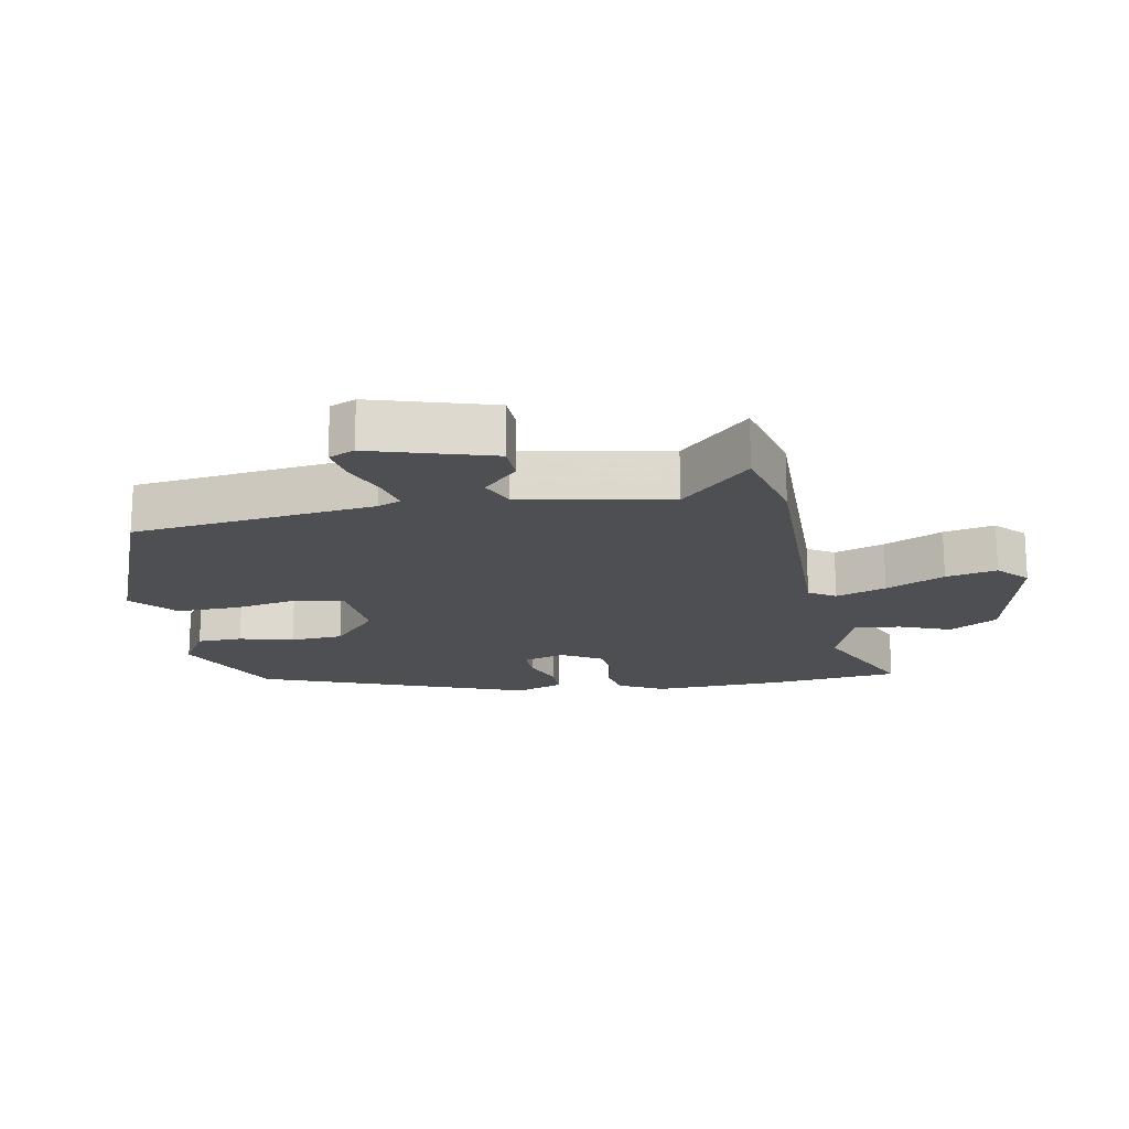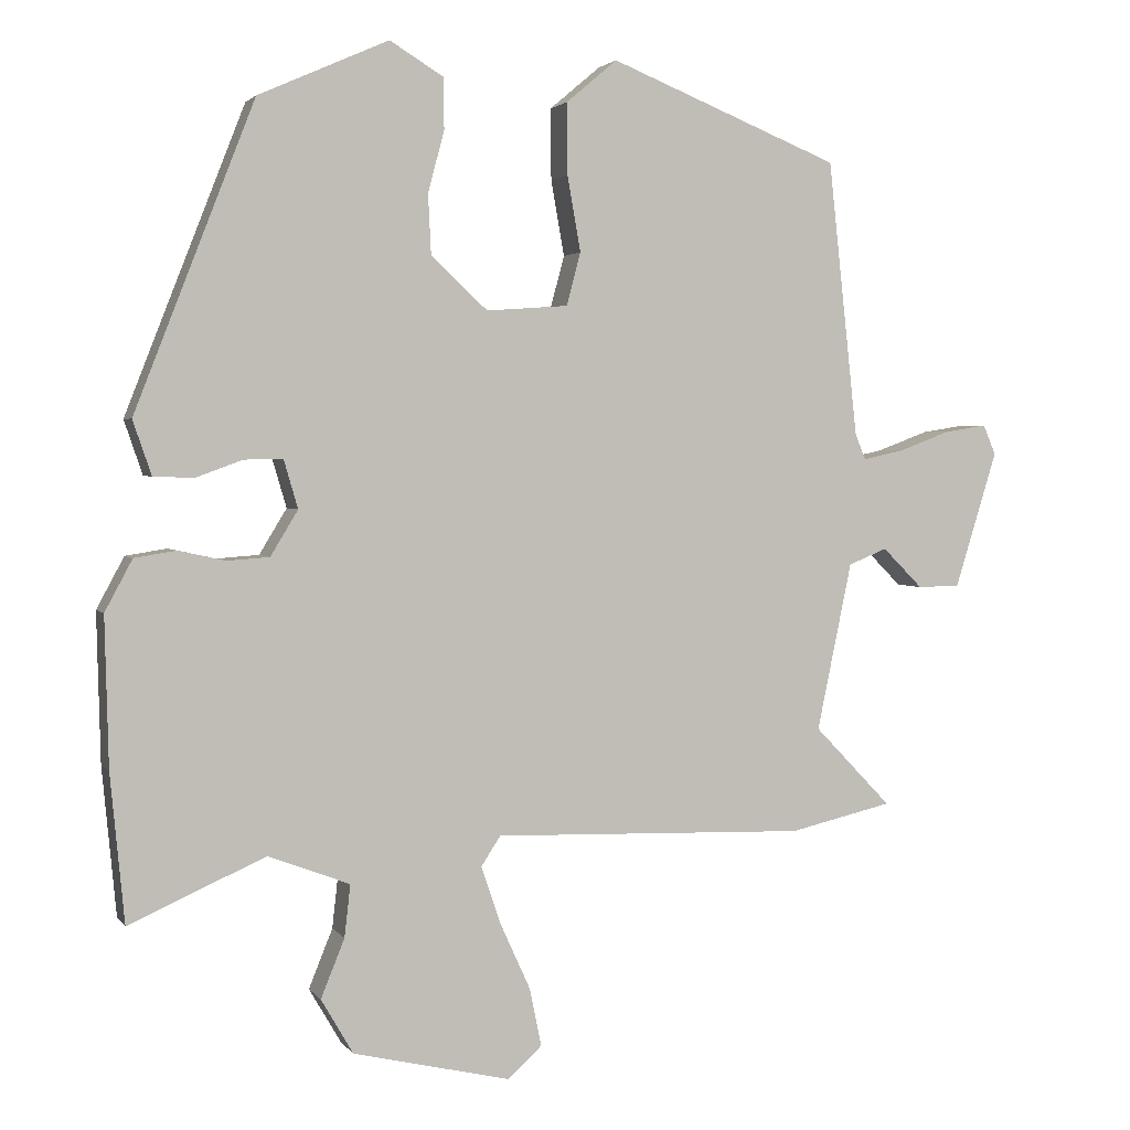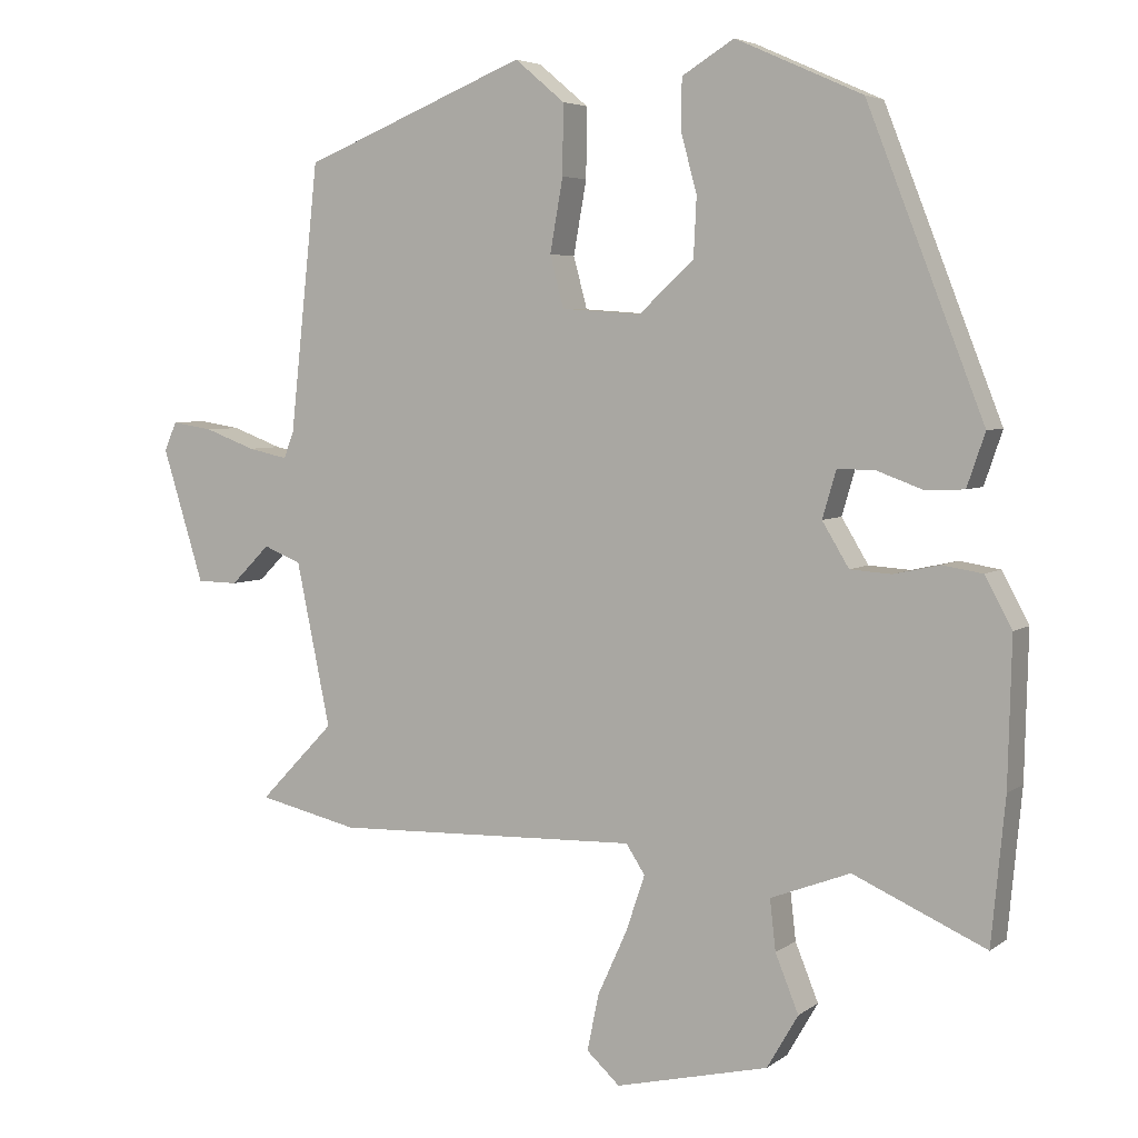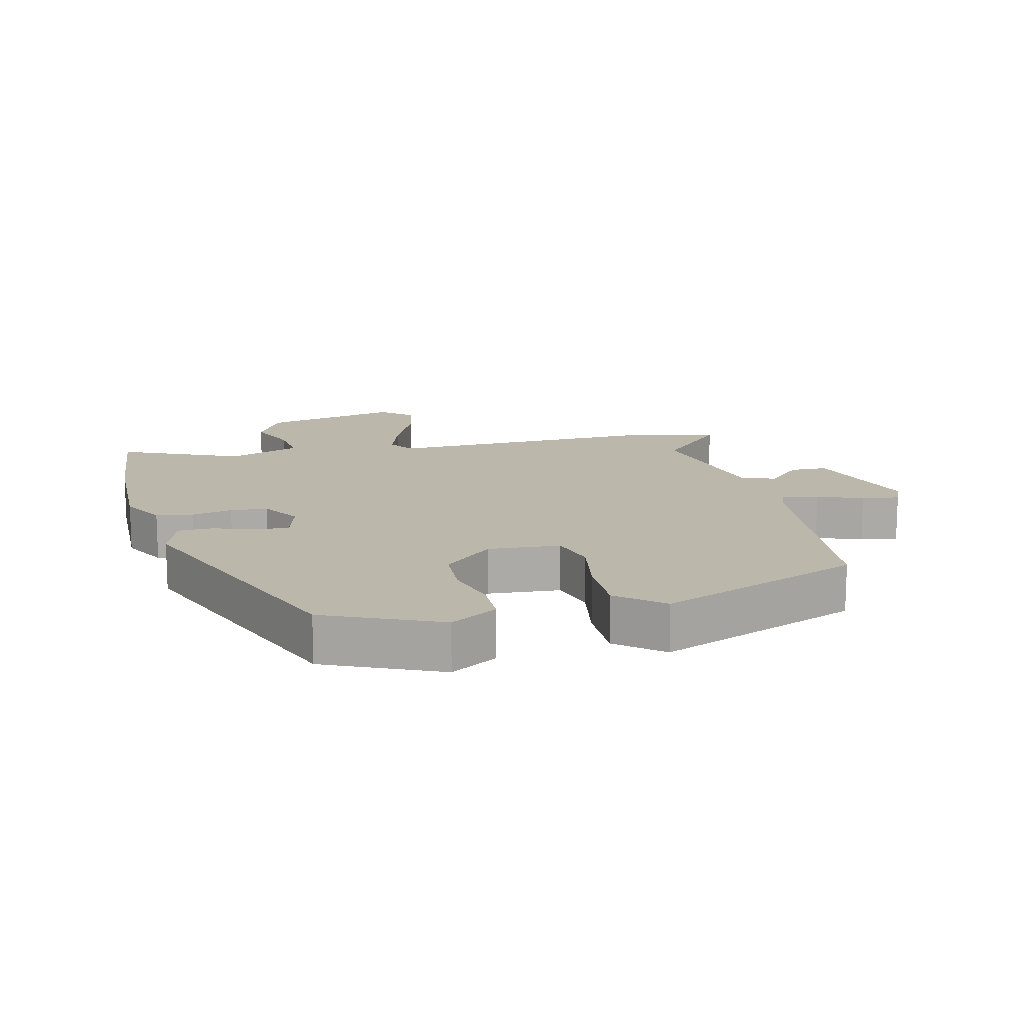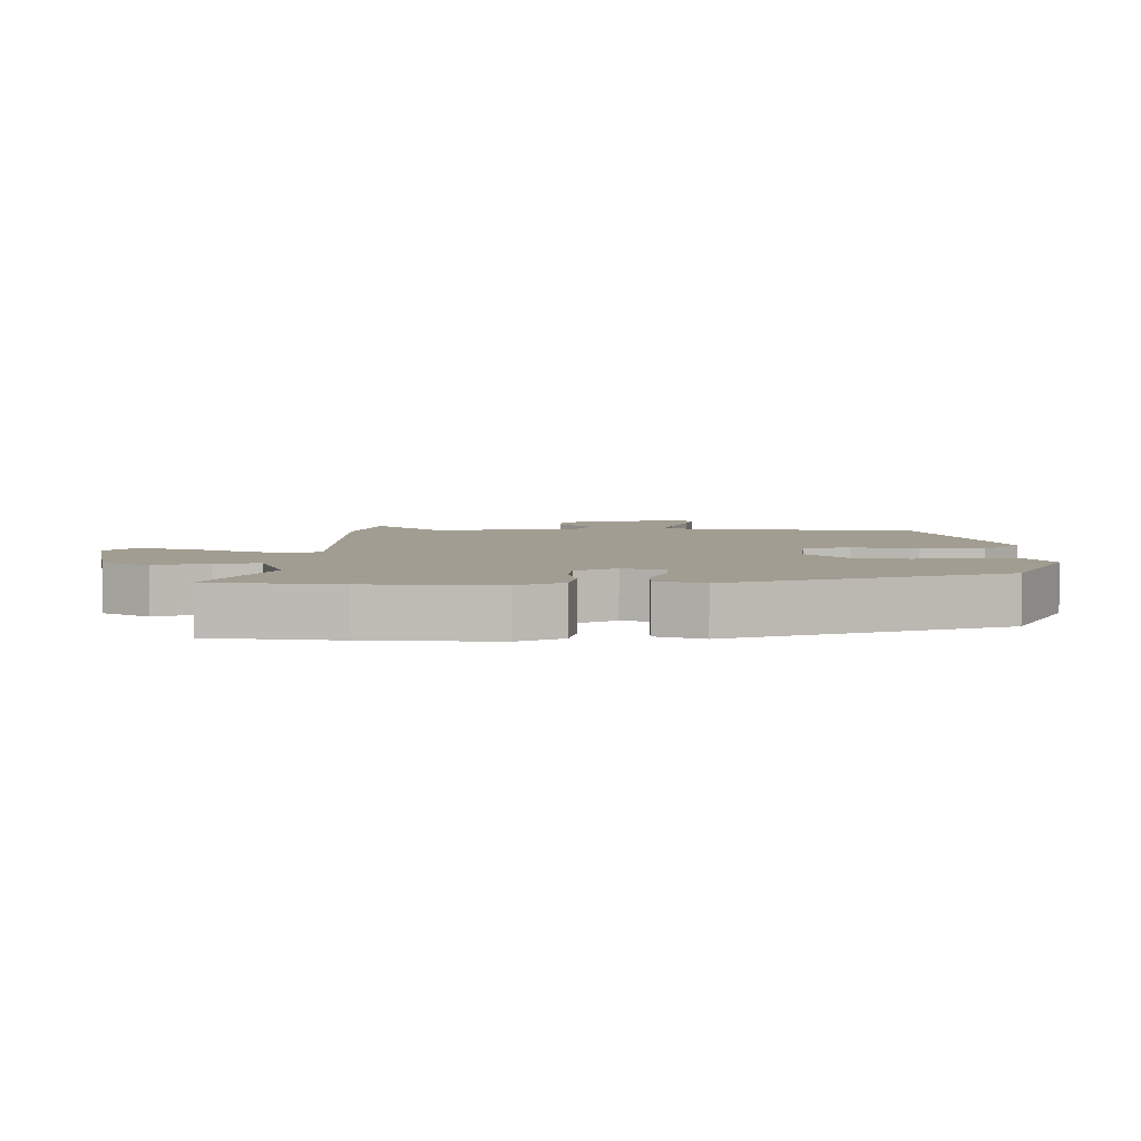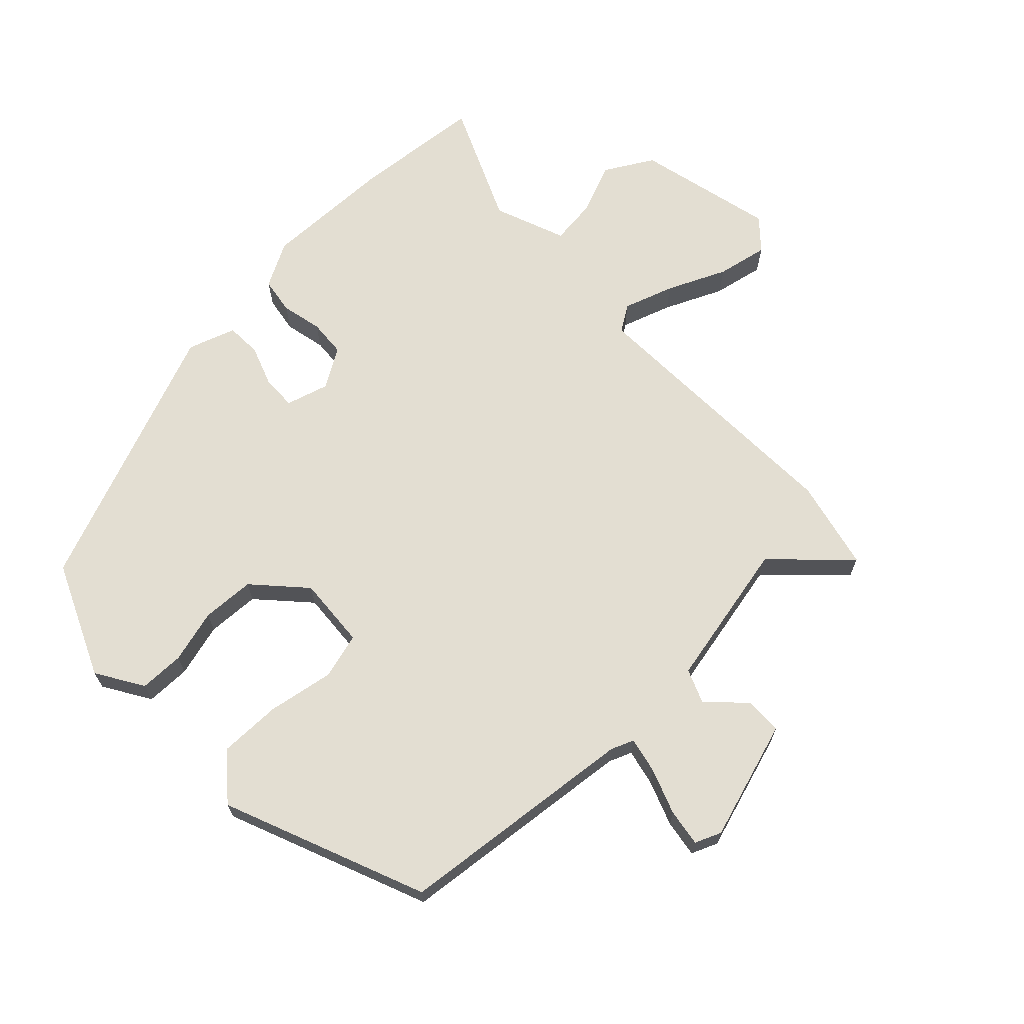
<metadata>
{"format":"obj","ext":"obj","renderer":"f3d","projection":"perspective","resolution":1024,"background":"white","views":[{"elev":-17.8,"azim":101.2,"up":"+Y"},{"elev":2.6,"azim":-18.2,"up":"+Z"},{"elev":4.8,"azim":-153.6,"up":"+Z"},{"elev":14.5,"azim":-13.7,"up":"+Y"},{"elev":4.9,"azim":-87.9,"up":"+Y"},{"elev":67.6,"azim":46.2,"up":"+Y"}]}
</metadata>
<code>
v 0.568 0.07 -0.484
v 0.429 0.07 -0.516
v 0.006 0.07 -0.503
v -0.02 0.07 -0.543
v 0.006 0.07 -0.62
v 0.047 0.07 -0.71
v 0.063 0.07 -0.788
v 0.017 0.07 -0.83
v -0.195 0.07 -0.78
v -0.238 0.07 -0.706
v -0.206 0.07 -0.627
v -0.198 0.07 -0.557
v -0.308 0.07 -0.515
v -0.491 0.07 -0.596
v -0.51 0.07 -0.397
v -0.515 0.07 -0.197
v -0.478 0.07 -0.128
v -0.422 0.07 -0.119
v -0.359 0.07 -0.133
v -0.302 0.07 -0.129
v -0.265 0.07 -0.068
v -0.284 0.07 -0.003
v -0.336 0.07 -0.004
v -0.399 0.07 -0.027
v -0.453 0.07 -0.025
v -0.478 0.07 0.048
v -0.317 0.07 0.459
v -0.142 0.07 0.537
v -0.07 0.07 0.493
v -0.069 0.07 0.424
v -0.091 0.07 0.342
v -0.087 0.07 0.261
v -0.011 0.07 0.191
v 0.099 0.07 0.199
v 0.118 0.07 0.27
v 0.1 0.07 0.371
v 0.099 0.07 0.467
v 0.168 0.07 0.525
v 0.478 0.07 0.4
v 0.518 0.07 0.03
v 0.532 0.07 -0.005
v 0.587 0.07 0.007
v 0.657 0.07 0.033
v 0.714 0.07 0.042
v 0.731 0.07 0.002
v 0.674 0.07 -0.182
v 0.617 0.07 -0.183
v 0.563 0.07 -0.129
v 0.511 0.07 -0.15
v 0.464 0.07 -0.376
v 0.568 0 -0.484
v 0.429 0 -0.516
v 0.006 0 -0.503
v -0.02 0 -0.543
v 0.006 0 -0.62
v 0.047 0 -0.71
v 0.063 0 -0.788
v 0.017 0 -0.83
v -0.195 0 -0.78
v -0.238 0 -0.706
v -0.206 0 -0.627
v -0.198 0 -0.557
v -0.308 0 -0.515
v -0.491 0 -0.596
v -0.51 0 -0.397
v -0.515 0 -0.197
v -0.478 0 -0.128
v -0.422 0 -0.119
v -0.359 0 -0.133
v -0.302 0 -0.129
v -0.265 0 -0.068
v -0.284 0 -0.003
v -0.336 0 -0.004
v -0.399 0 -0.027
v -0.453 0 -0.025
v -0.478 0 0.048
v -0.317 0 0.459
v -0.142 0 0.537
v -0.07 0 0.493
v -0.069 0 0.424
v -0.091 0 0.342
v -0.087 0 0.261
v -0.011 0 0.191
v 0.099 0 0.199
v 0.118 0 0.27
v 0.1 0 0.371
v 0.099 0 0.467
v 0.168 0 0.525
v 0.478 0 0.4
v 0.518 0 0.03
v 0.532 0 -0.005
v 0.587 0 0.007
v 0.657 0 0.033
v 0.714 0 0.042
v 0.731 0 0.002
v 0.674 0 -0.182
v 0.617 0 -0.183
v 0.563 0 -0.129
v 0.511 0 -0.15
v 0.464 0 -0.376
f 45 46 47 48
f 45 48 49
f 42 43 44 45
f 41 42 45 49
f 40 41 49 50
f 38 39 40 50
f 35 36 37 38
f 28 29 30 31
f 28 31 32
f 27 28 32
f 26 27 32 33
f 23 24 25 26
f 22 23 26 33
f 16 17 18 19
f 16 19 20
f 13 14 15 16
f 12 13 16 20
f 8 9 10 11
f 8 11 12
f 5 6 7 8
f 4 5 8 12
f 3 4 12 20
f 50 1 2 3
f 35 38 50 3
f 34 35 3
f 21 22 33 34
f 3 20 21 34
f 98 97 96 95
f 99 98 95
f 95 94 93 92
f 99 95 92 91
f 100 99 91 90
f 100 90 89 88
f 88 87 86 85
f 81 80 79 78
f 82 81 78
f 82 78 77
f 83 82 77 76
f 76 75 74 73
f 83 76 73 72
f 69 68 67 66
f 70 69 66
f 66 65 64 63
f 70 66 63 62
f 61 60 59 58
f 62 61 58
f 58 57 56 55
f 62 58 55 54
f 70 62 54 53
f 53 52 51 100
f 53 100 88 85
f 53 85 84
f 84 83 72 71
f 84 71 70 53
f 1 51 52 2
f 2 52 53 3
f 3 53 54 4
f 4 54 55 5
f 5 55 56 6
f 6 56 57 7
f 7 57 58 8
f 8 58 59 9
f 9 59 60 10
f 10 60 61 11
f 11 61 62 12
f 12 62 63 13
f 13 63 64 14
f 14 64 65 15
f 15 65 66 16
f 16 66 67 17
f 17 67 68 18
f 18 68 69 19
f 19 69 70 20
f 20 70 71 21
f 21 71 72 22
f 22 72 73 23
f 23 73 74 24
f 24 74 75 25
f 25 75 76 26
f 26 76 77 27
f 27 77 78 28
f 28 78 79 29
f 29 79 80 30
f 30 80 81 31
f 31 81 82 32
f 32 82 83 33
f 33 83 84 34
f 34 84 85 35
f 35 85 86 36
f 36 86 87 37
f 37 87 88 38
f 38 88 89 39
f 39 89 90 40
f 40 90 91 41
f 41 91 92 42
f 42 92 93 43
f 43 93 94 44
f 44 94 95 45
f 45 95 96 46
f 46 96 97 47
f 47 97 98 48
f 48 98 99 49
f 49 99 100 50
f 50 100 51 1

</code>
